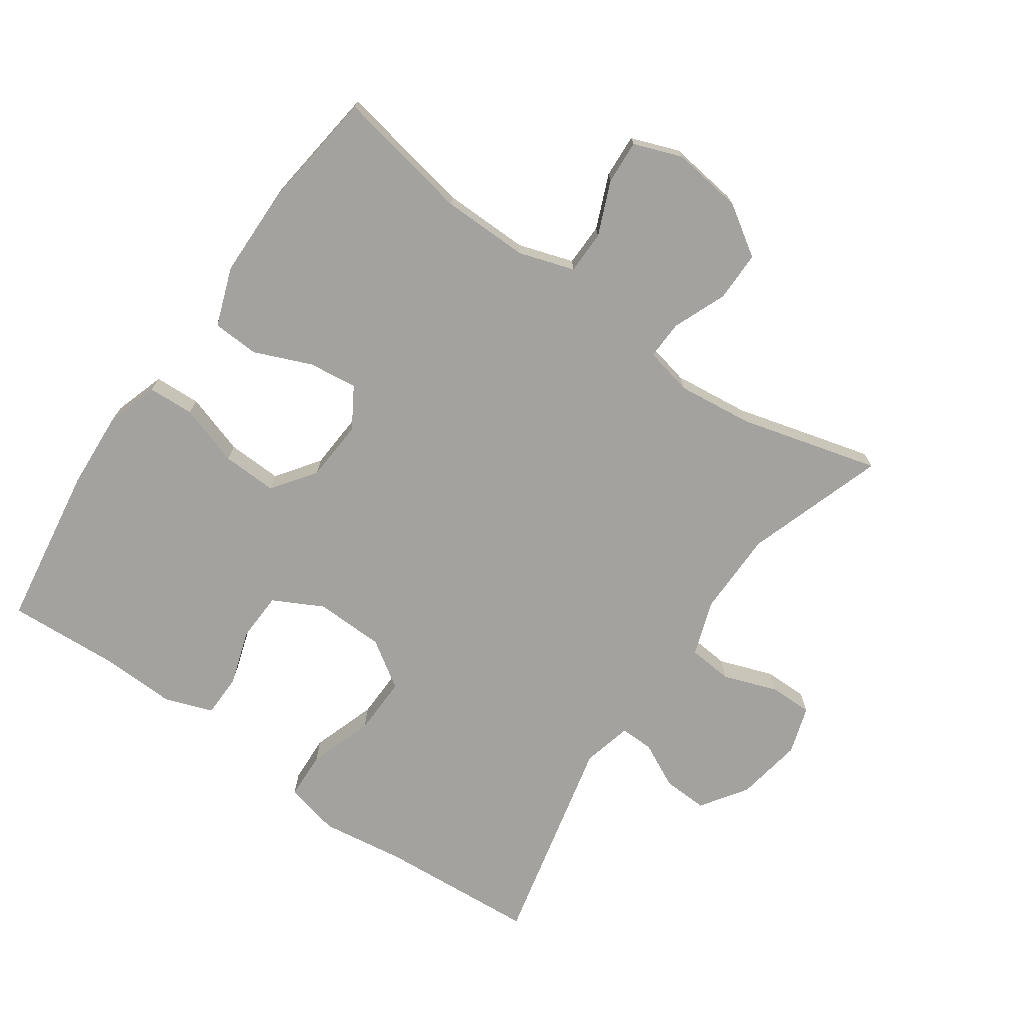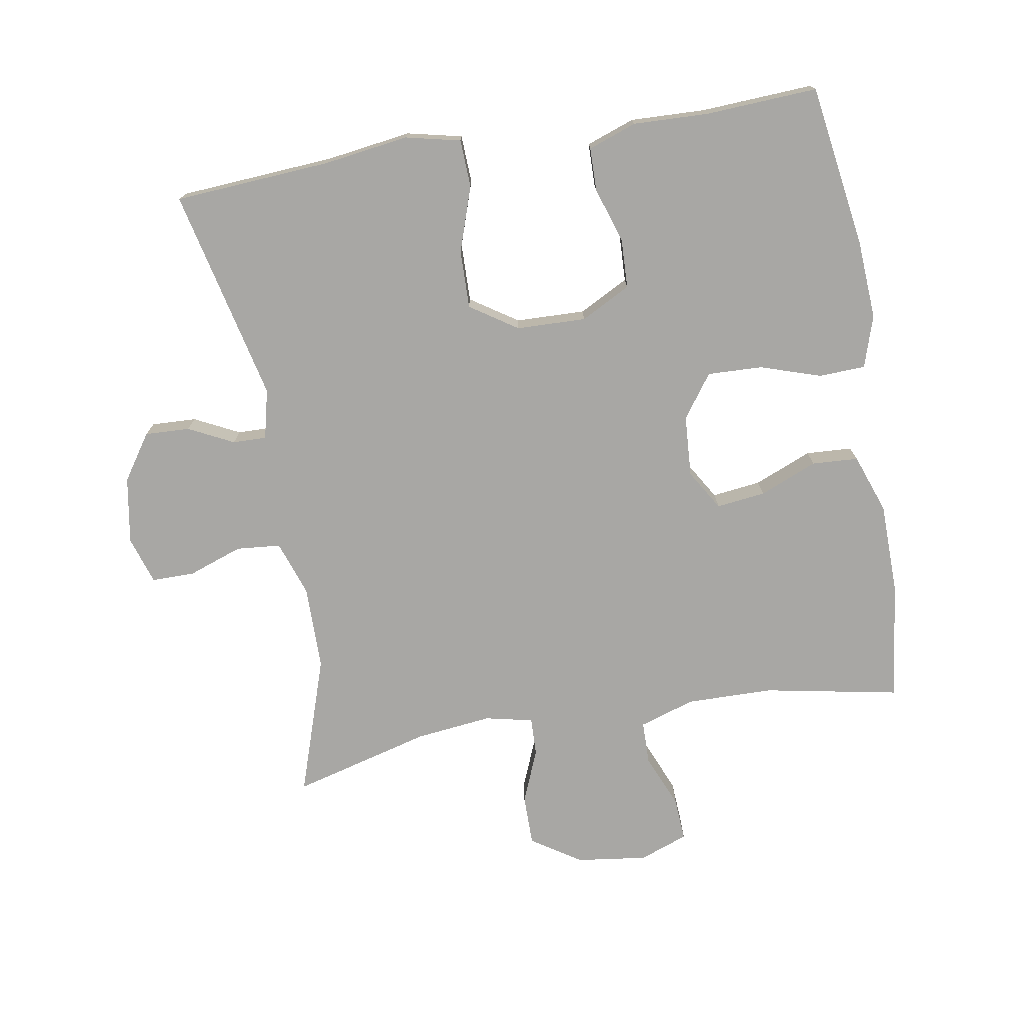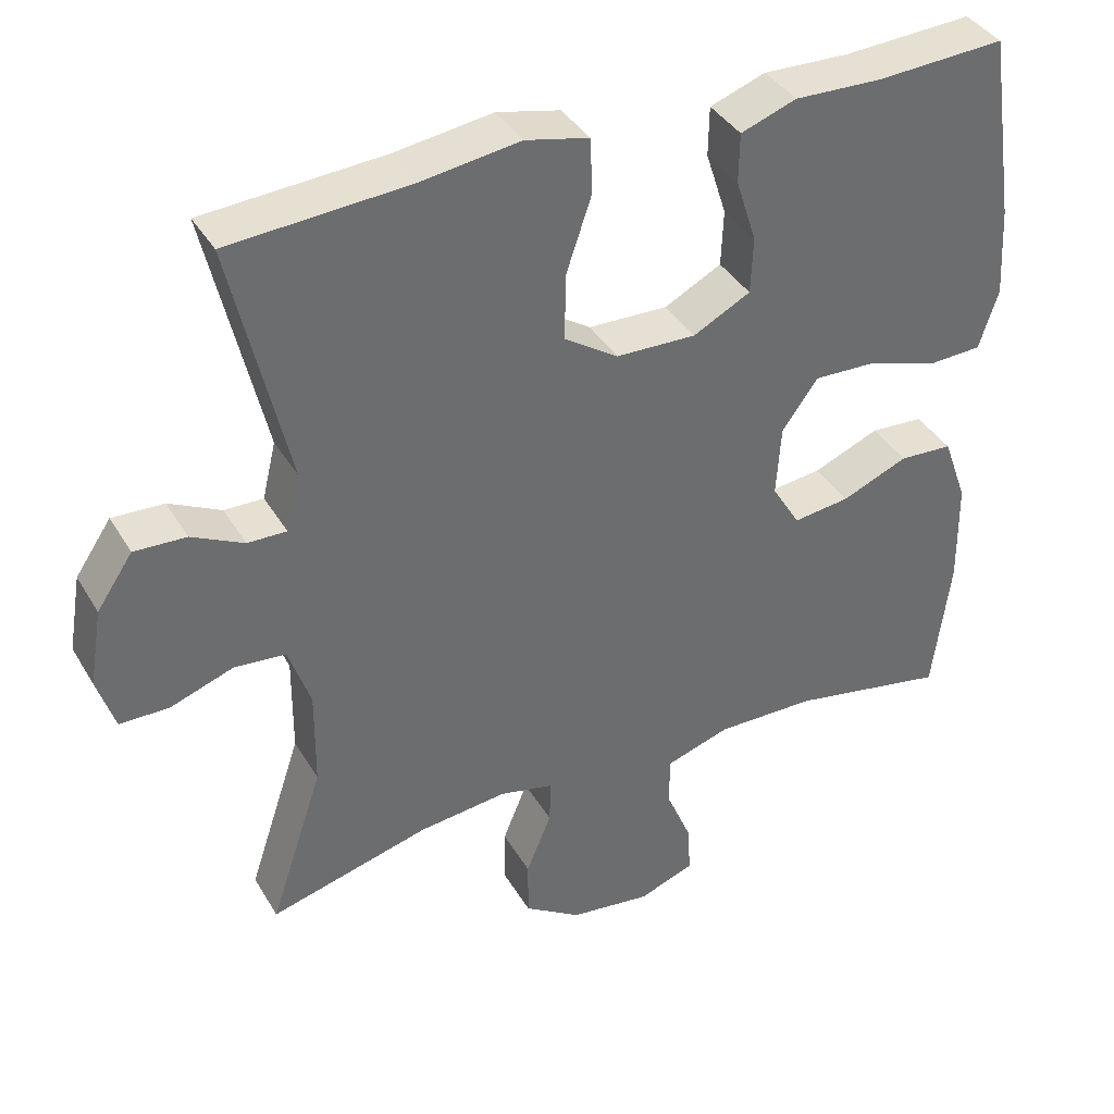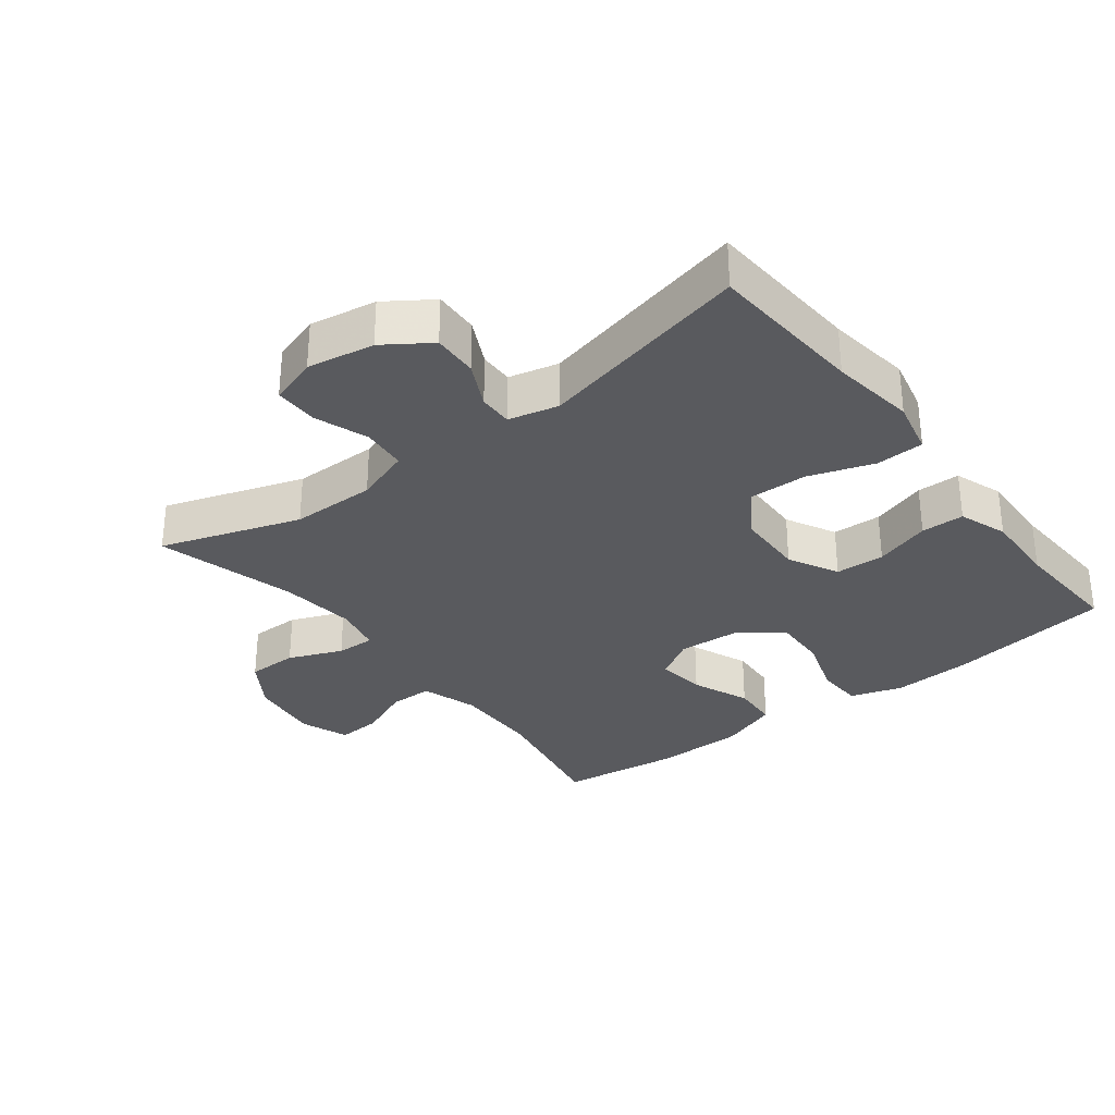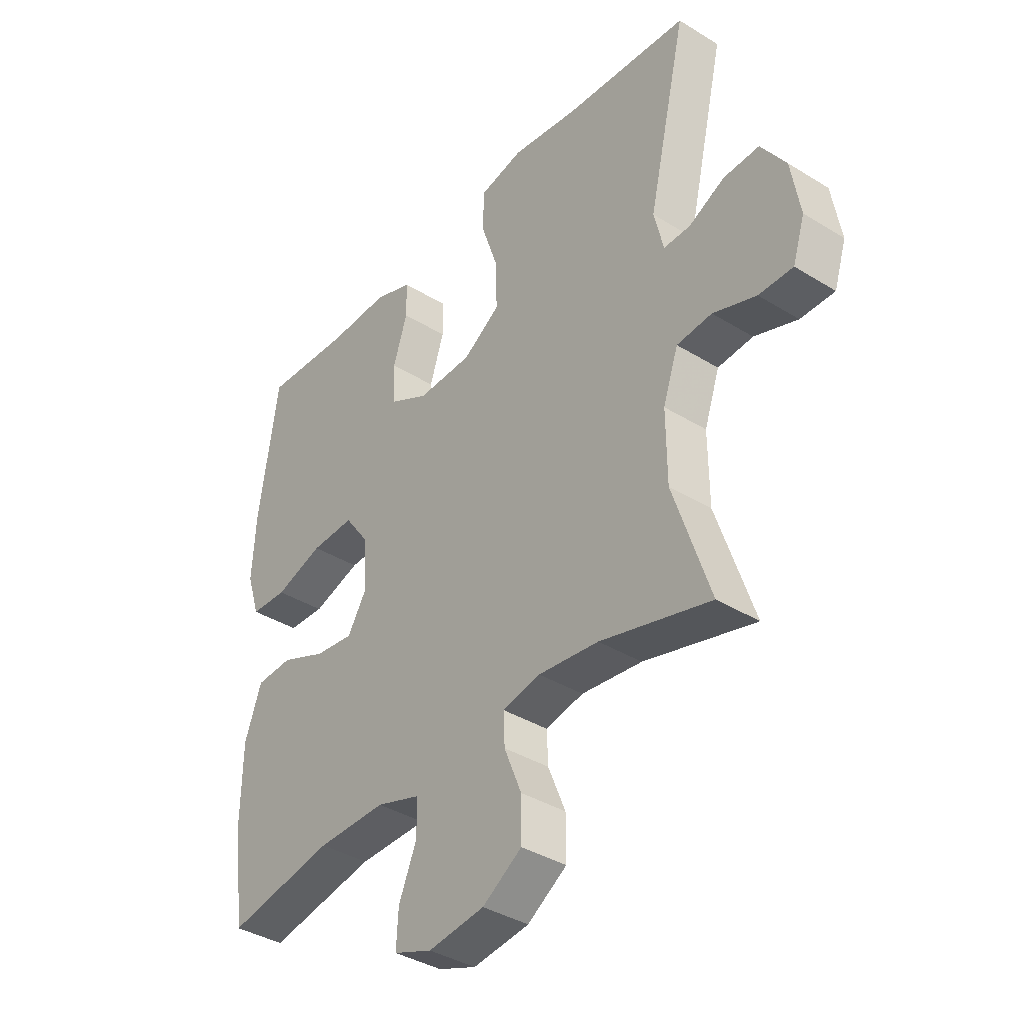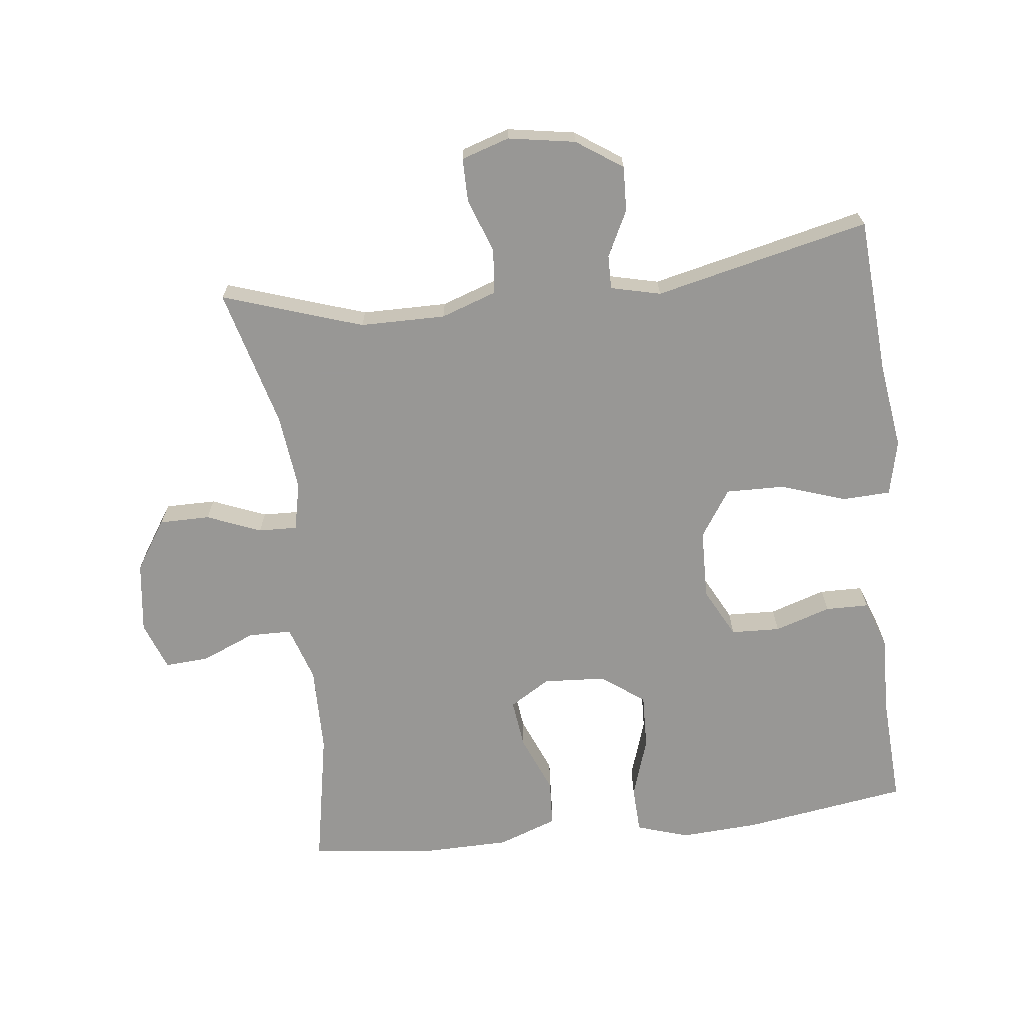
<metadata>
{"format":"obj","ext":"obj","renderer":"f3d","projection":"perspective","resolution":1024,"background":"white","views":[{"elev":-72.5,"azim":145.1,"up":"+Y"},{"elev":-74.6,"azim":9.7,"up":"+Y"},{"elev":38.5,"azim":-27.6,"up":"+Z"},{"elev":-31.4,"azim":-52.4,"up":"+Y"},{"elev":-37.9,"azim":-128.2,"up":"+Z"},{"elev":-68.2,"azim":-83.3,"up":"+Y"}]}
</metadata>
<code>
v 0.5 0.07 -0.5
v 0.295 0.07 -0.461
v 0.164 0.07 -0.459
v 0.08 0.07 -0.486
v 0.079 0.07 -0.551
v 0.113 0.07 -0.632
v 0.117 0.07 -0.698
v 0.044 0.07 -0.725
v -0.063 0.07 -0.711
v -0.138 0.07 -0.662
v -0.138 0.07 -0.586
v -0.105 0.07 -0.505
v -0.103 0.07 -0.447
v -0.175 0.07 -0.431
v -0.29 0.07 -0.444
v -0.5 0.07 -0.5
v -0.43 0.07 -0.29
v -0.429 0.07 -0.162
v -0.458 0.07 -0.078
v -0.525 0.07 -0.072
v -0.607 0.07 -0.101
v -0.672 0.07 -0.101
v -0.695 0.07 -0.029
v -0.678 0.07 0.072
v -0.631 0.07 0.141
v -0.563 0.07 0.138
v -0.495 0.07 0.104
v -0.444 0.07 0.103
v -0.426 0.07 0.178
v -0.5 0.07 0.5
v -0.263 0.07 0.516
v -0.135 0.07 0.534
v -0.052 0.07 0.515
v -0.049 0.07 0.443
v -0.082 0.07 0.345
v -0.084 0.07 0.257
v -0.013 0.07 0.21
v 0.092 0.07 0.207
v 0.167 0.07 0.246
v 0.17 0.07 0.32
v 0.143 0.07 0.404
v 0.144 0.07 0.469
v 0.217 0.07 0.495
v 0.331 0.07 0.491
v 0.5 0.07 0.5
v 0.537 0.07 0.253
v 0.544 0.07 0.134
v 0.519 0.07 0.056
v 0.449 0.07 0.053
v 0.357 0.07 0.083
v 0.274 0.07 0.086
v 0.227 0.07 0.021
v 0.221 0.07 -0.072
v 0.258 0.07 -0.133
v 0.332 0.07 -0.124
v 0.419 0.07 -0.088
v 0.489 0.07 -0.092
v 0.521 0.07 -0.181
v 0.523 0.07 -0.318
v 0.5 0 -0.5
v 0.295 0 -0.461
v 0.164 0 -0.459
v 0.08 0 -0.486
v 0.079 0 -0.551
v 0.113 0 -0.632
v 0.117 0 -0.698
v 0.044 0 -0.725
v -0.063 0 -0.711
v -0.138 0 -0.662
v -0.138 0 -0.586
v -0.105 0 -0.505
v -0.103 0 -0.447
v -0.175 0 -0.431
v -0.29 0 -0.444
v -0.5 0 -0.5
v -0.43 0 -0.29
v -0.429 0 -0.162
v -0.458 0 -0.078
v -0.525 0 -0.072
v -0.607 0 -0.101
v -0.672 0 -0.101
v -0.695 0 -0.029
v -0.678 0 0.072
v -0.631 0 0.141
v -0.563 0 0.138
v -0.495 0 0.104
v -0.444 0 0.103
v -0.426 0 0.178
v -0.5 0 0.5
v -0.263 0 0.516
v -0.135 0 0.534
v -0.052 0 0.515
v -0.049 0 0.443
v -0.082 0 0.345
v -0.084 0 0.257
v -0.013 0 0.21
v 0.092 0 0.207
v 0.167 0 0.246
v 0.17 0 0.32
v 0.143 0 0.404
v 0.144 0 0.469
v 0.217 0 0.495
v 0.331 0 0.491
v 0.5 0 0.5
v 0.537 0 0.253
v 0.544 0 0.134
v 0.519 0 0.056
v 0.449 0 0.053
v 0.357 0 0.083
v 0.274 0 0.086
v 0.227 0 0.021
v 0.221 0 -0.072
v 0.258 0 -0.133
v 0.332 0 -0.124
v 0.419 0 -0.088
v 0.489 0 -0.092
v 0.521 0 -0.181
v 0.523 0 -0.318
f 58 59 1 2
f 55 56 57 58
f 54 55 58 2
f 53 54 2 3
f 52 53 3 4
f 47 48 49 50
f 47 50 51
f 44 45 46 47
f 44 47 51
f 43 44 51 52
f 40 41 42 43
f 39 40 43 52
f 32 33 34 35
f 31 32 35 36
f 29 30 31 36
f 28 29 36 37
f 24 25 26 27
f 24 27 28
f 23 24 28
f 20 21 22 23
f 19 20 23 28
f 18 19 28 37
f 15 16 17
f 14 15 17 18
f 13 14 18 37
f 9 10 11 12
f 5 6 7 8
f 4 5 8 9
f 38 39 52 4
f 12 13 37 38
f 4 9 12 38
f 61 60 118 117
f 117 116 115 114
f 61 117 114 113
f 62 61 113 112
f 63 62 112 111
f 109 108 107 106
f 110 109 106
f 106 105 104 103
f 110 106 103
f 111 110 103 102
f 102 101 100 99
f 111 102 99 98
f 94 93 92 91
f 95 94 91 90
f 95 90 89 88
f 96 95 88 87
f 86 85 84 83
f 87 86 83
f 87 83 82
f 82 81 80 79
f 87 82 79 78
f 96 87 78 77
f 76 75 74
f 77 76 74 73
f 96 77 73 72
f 71 70 69 68
f 67 66 65 64
f 68 67 64 63
f 63 111 98 97
f 97 96 72 71
f 97 71 68 63
f 1 60 61 2
f 2 61 62 3
f 3 62 63 4
f 4 63 64 5
f 5 64 65 6
f 6 65 66 7
f 7 66 67 8
f 8 67 68 9
f 9 68 69 10
f 10 69 70 11
f 11 70 71 12
f 12 71 72 13
f 13 72 73 14
f 14 73 74 15
f 15 74 75 16
f 16 75 76 17
f 17 76 77 18
f 18 77 78 19
f 19 78 79 20
f 20 79 80 21
f 21 80 81 22
f 22 81 82 23
f 23 82 83 24
f 24 83 84 25
f 25 84 85 26
f 26 85 86 27
f 27 86 87 28
f 28 87 88 29
f 29 88 89 30
f 30 89 90 31
f 31 90 91 32
f 32 91 92 33
f 33 92 93 34
f 34 93 94 35
f 35 94 95 36
f 36 95 96 37
f 37 96 97 38
f 38 97 98 39
f 39 98 99 40
f 40 99 100 41
f 41 100 101 42
f 42 101 102 43
f 43 102 103 44
f 44 103 104 45
f 45 104 105 46
f 46 105 106 47
f 47 106 107 48
f 48 107 108 49
f 49 108 109 50
f 50 109 110 51
f 51 110 111 52
f 52 111 112 53
f 53 112 113 54
f 54 113 114 55
f 55 114 115 56
f 56 115 116 57
f 57 116 117 58
f 58 117 118 59
f 59 118 60 1

</code>
